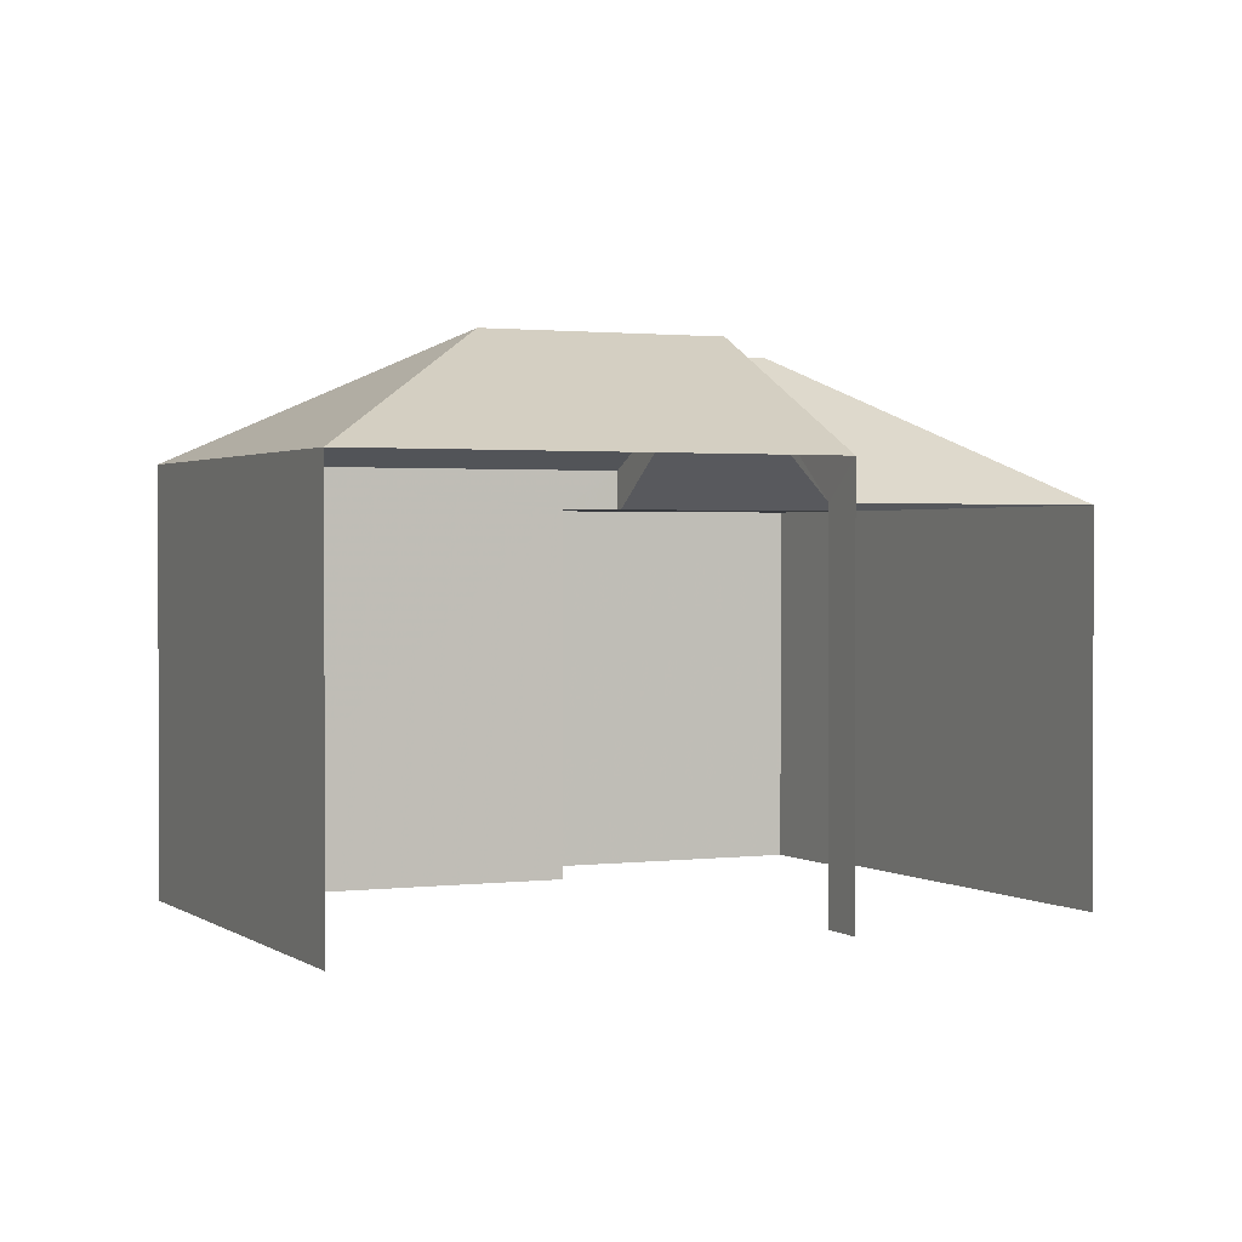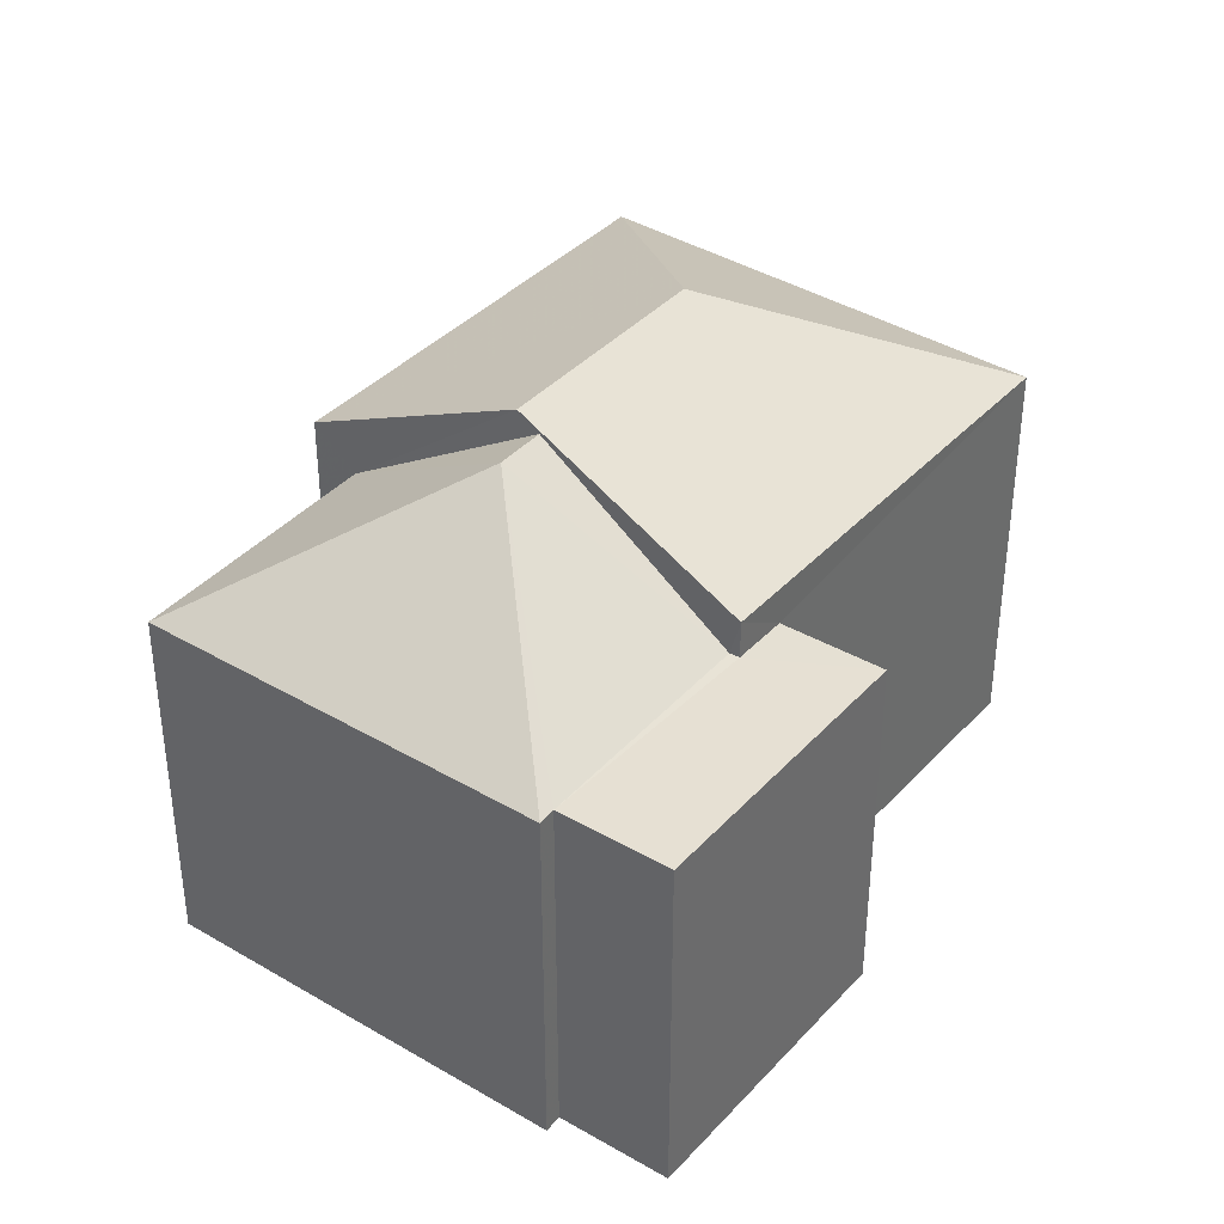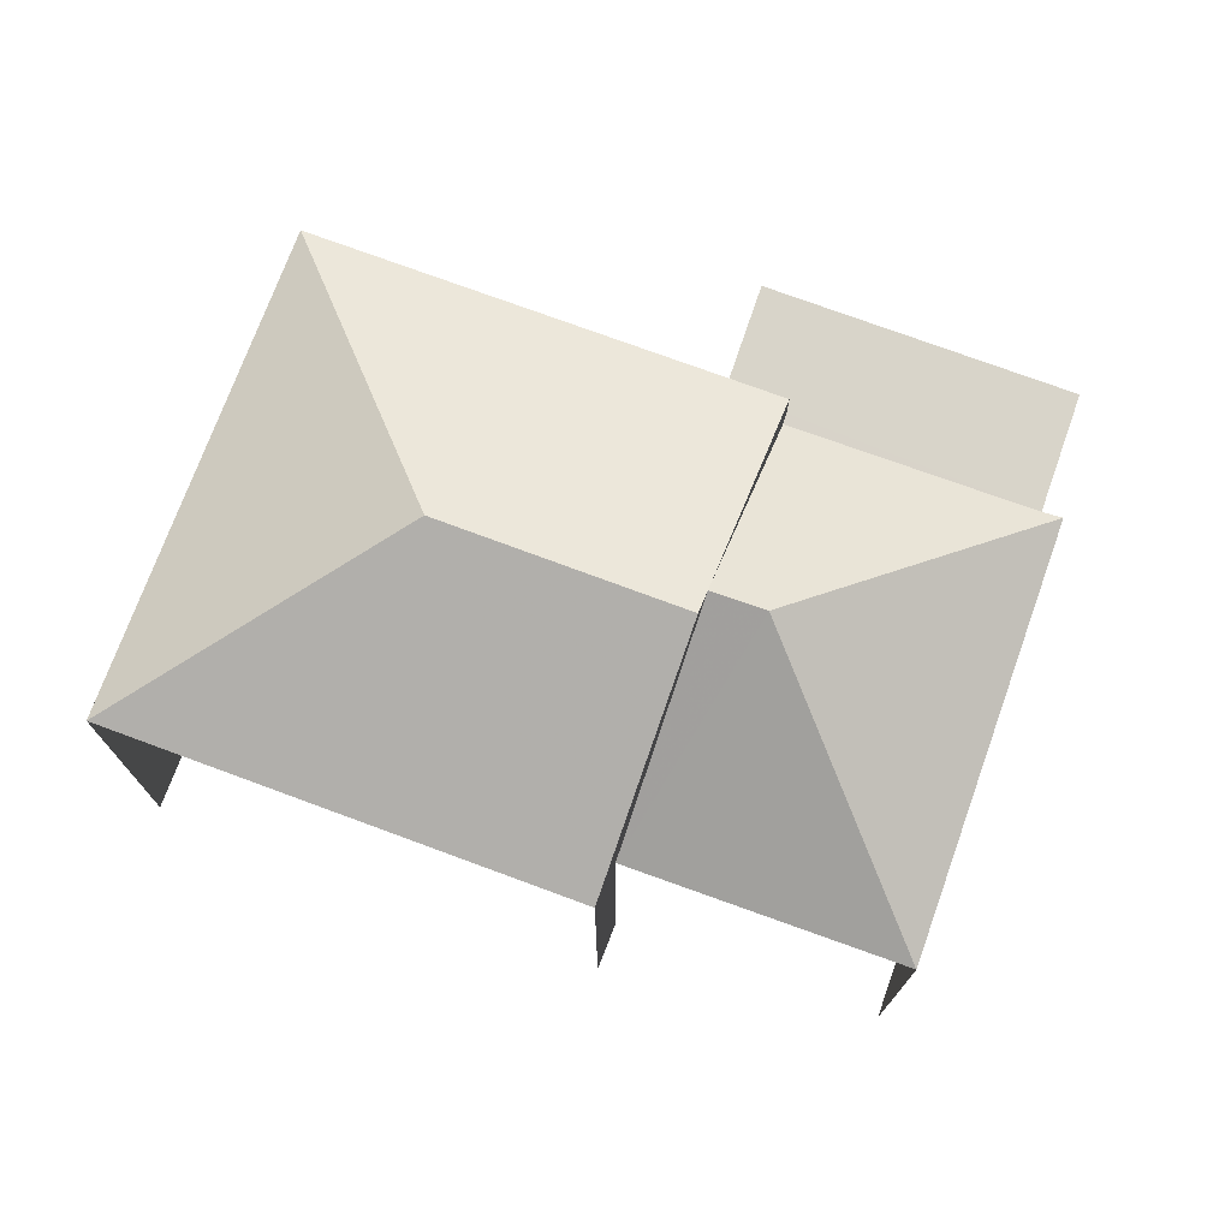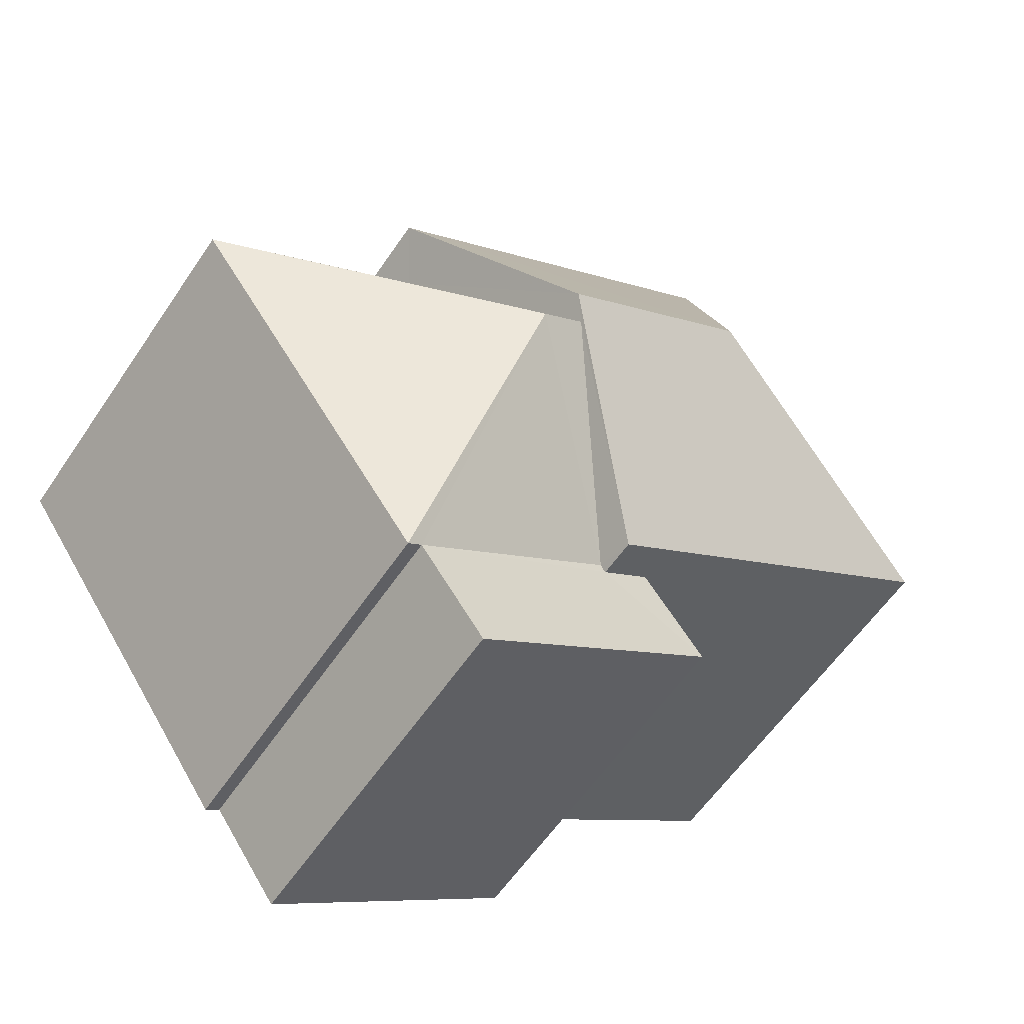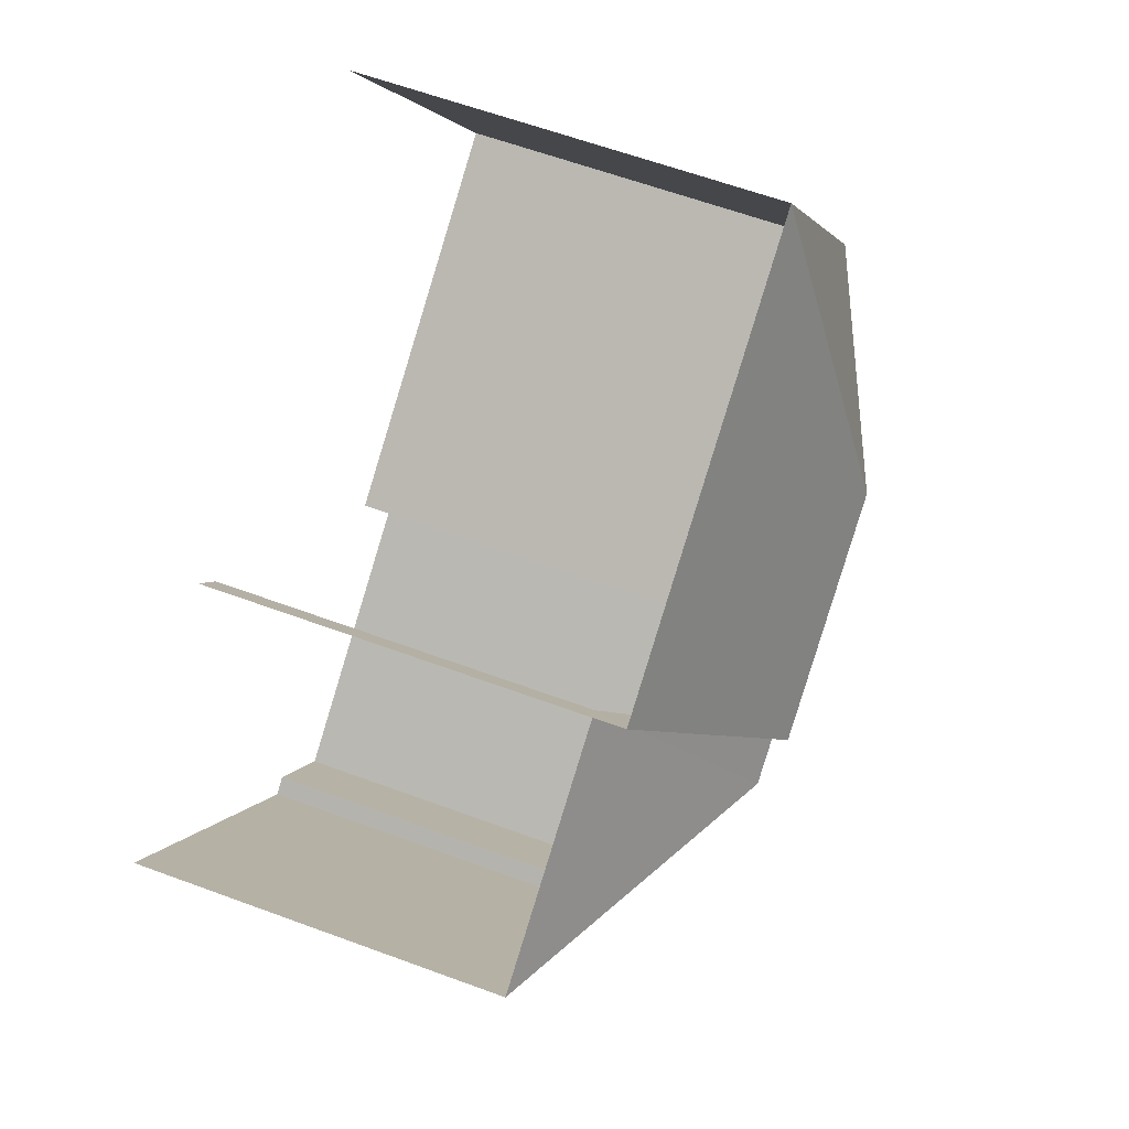
<metadata>
{"format":"obj","ext":"obj","renderer":"f3d","projection":"perspective","resolution":1024,"background":"white","views":[{"elev":1.4,"azim":-170.7,"up":"+Z"},{"elev":38.5,"azim":-18.5,"up":"+Z"},{"elev":75.5,"azim":-125.6,"up":"+Z"},{"elev":-58.5,"azim":-33.7,"up":"+Y"},{"elev":60.8,"azim":-69.3,"up":"+Y"}]}
</metadata>
<code>
v -2.244e+05 -1.278e+05 14.78
v -2.244e+05 -1.278e+05 14.78
v -2.244e+05 -1.278e+05 14.78
v -2.244e+05 -1.278e+05 14.78
v -2.244e+05 -1.278e+05 14.78
v -2.244e+05 -1.278e+05 14.78
v -2.244e+05 -1.278e+05 14.78
v -2.244e+05 -1.278e+05 14.78
v -2.244e+05 -1.278e+05 14.78
v -2.244e+05 -1.278e+05 14.78
v -2.244e+05 -1.278e+05 22.67
v -2.244e+05 -1.278e+05 22.67
v -2.244e+05 -1.278e+05 20.5
v -2.244e+05 -1.278e+05 20.5
v -2.244e+05 -1.278e+05 20.5
v -2.244e+05 -1.278e+05 22.92
v -2.244e+05 -1.278e+05 21.1
v -2.244e+05 -1.278e+05 21.1
v -2.244e+05 -1.278e+05 22.92
v -2.244e+05 -1.278e+05 20.5
v -2.244e+05 -1.278e+05 20.5
v -2.244e+05 -1.278e+05 21.1
v -2.244e+05 -1.278e+05 20.5
v -2.244e+05 -1.278e+05 20.5
v -2.244e+05 -1.278e+05 20.5
v -2.244e+05 -1.278e+05 20.5
v -2.244e+05 -1.278e+05 21.1
f 1 2 3
f 4 3 5
f 2 6 7
f 8 5 9
f 8 9 10
f 9 2 7
f 3 2 5
f 5 2 9
f 17 3 4
f 18 17 4
f 5 8 21
f 20 5 21
f 11 12 13
f 12 14 15
f 13 12 15
f 16 17 18
f 19 16 18
f 20 21 12
f 11 20 12
f 16 22 17
f 23 24 25
f 25 24 15
f 23 26 24
f 15 24 13
f 16 27 22
f 16 19 27
f 12 21 14
f 21 8 10
f 14 21 10
f 26 23 6
f 2 26 6
f 15 14 10
f 9 15 10
f 22 1 3
f 17 22 3
f 25 7 6
f 23 25 6
f 24 27 13
f 20 4 5
f 19 11 27
f 20 18 4
f 20 19 18
f 27 11 13
f 20 11 19
f 25 9 7
f 25 15 9
f 2 1 26
f 1 22 26
f 26 27 24
f 26 22 27

</code>
